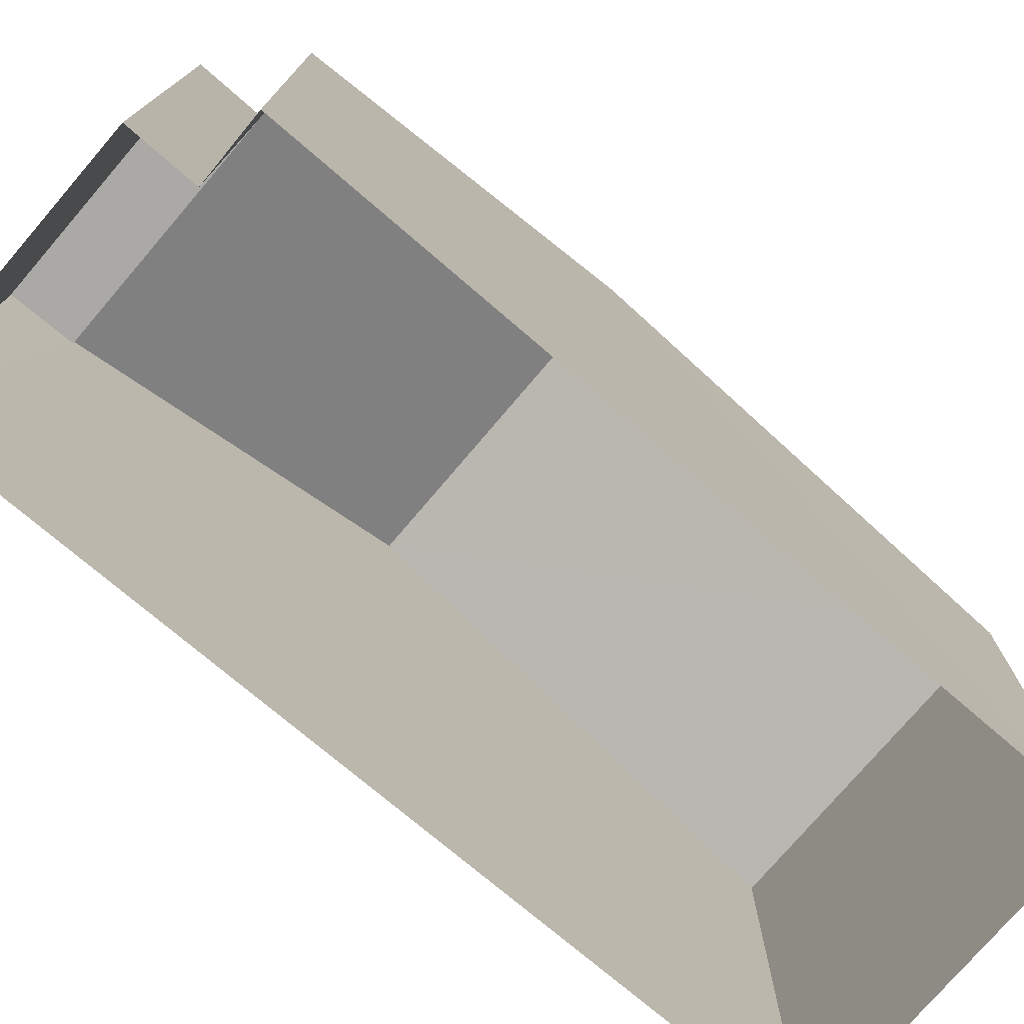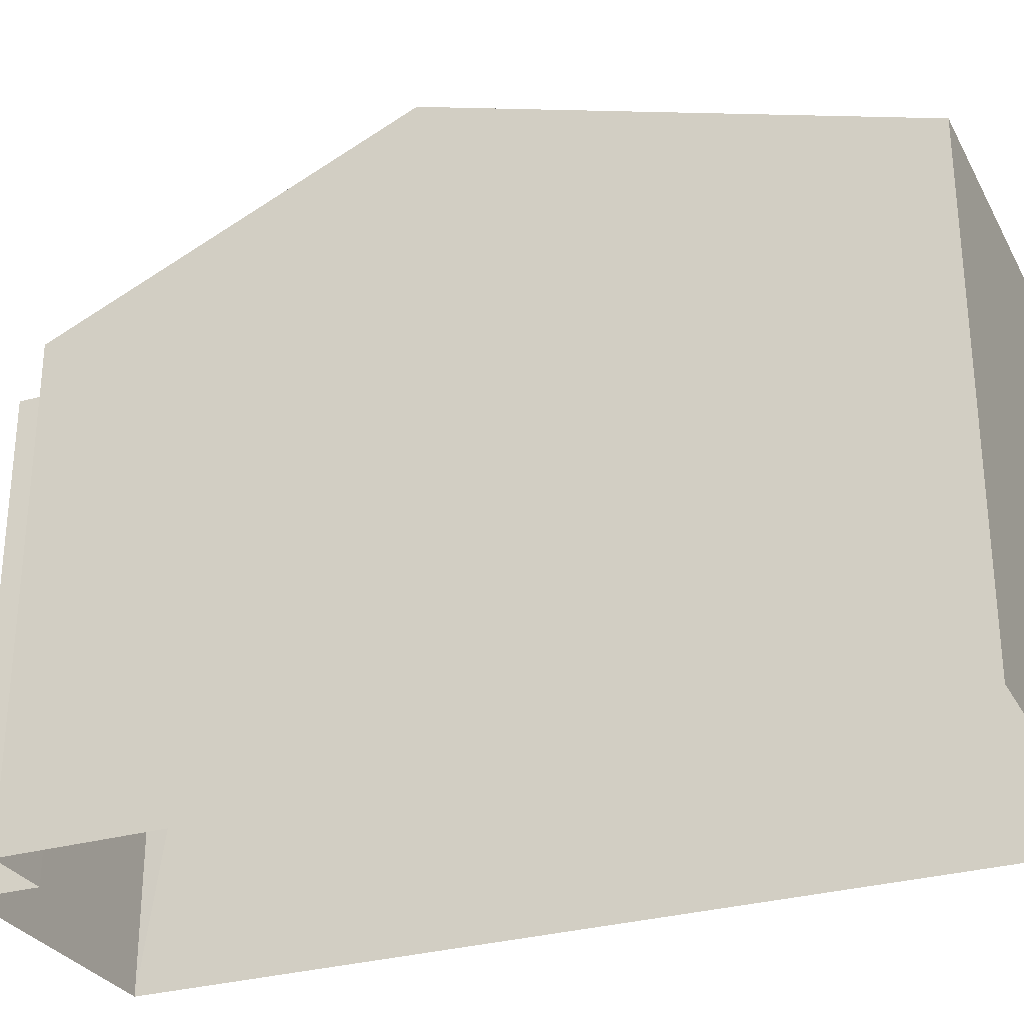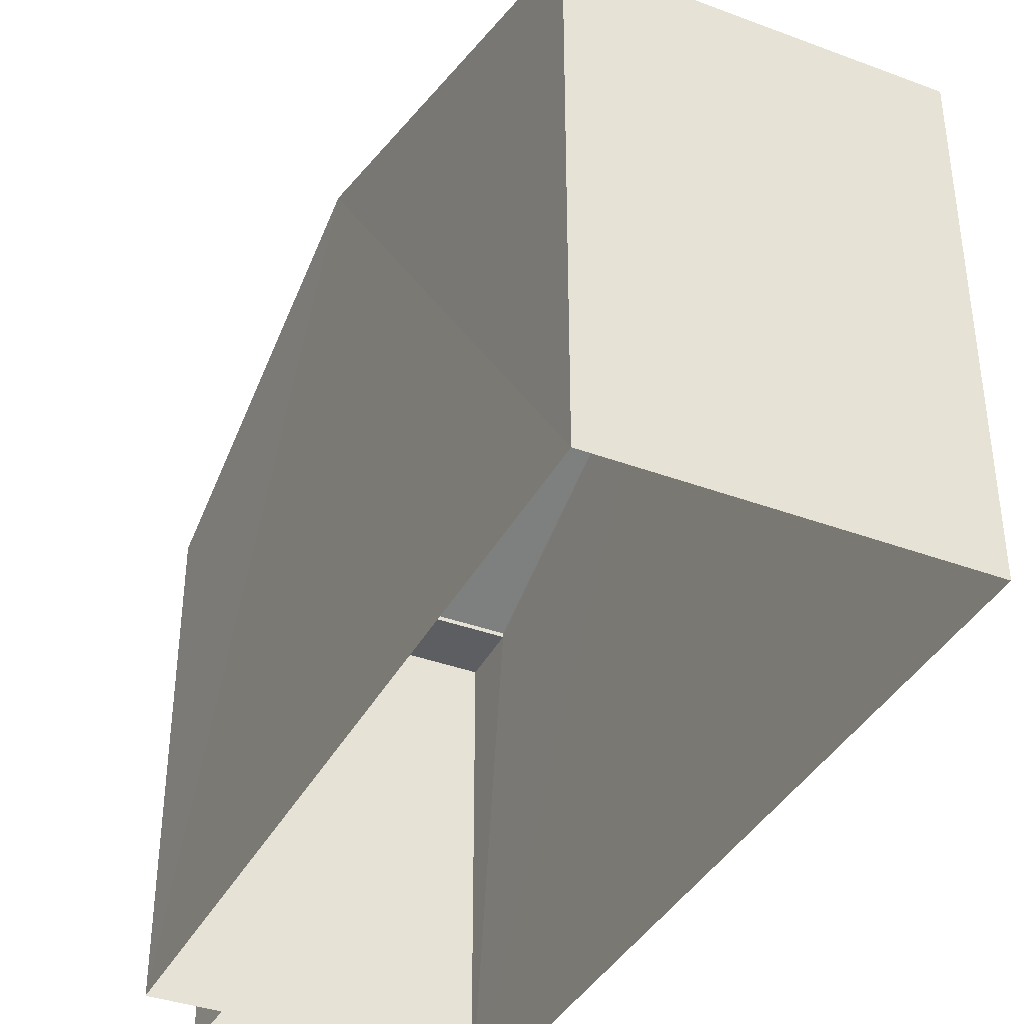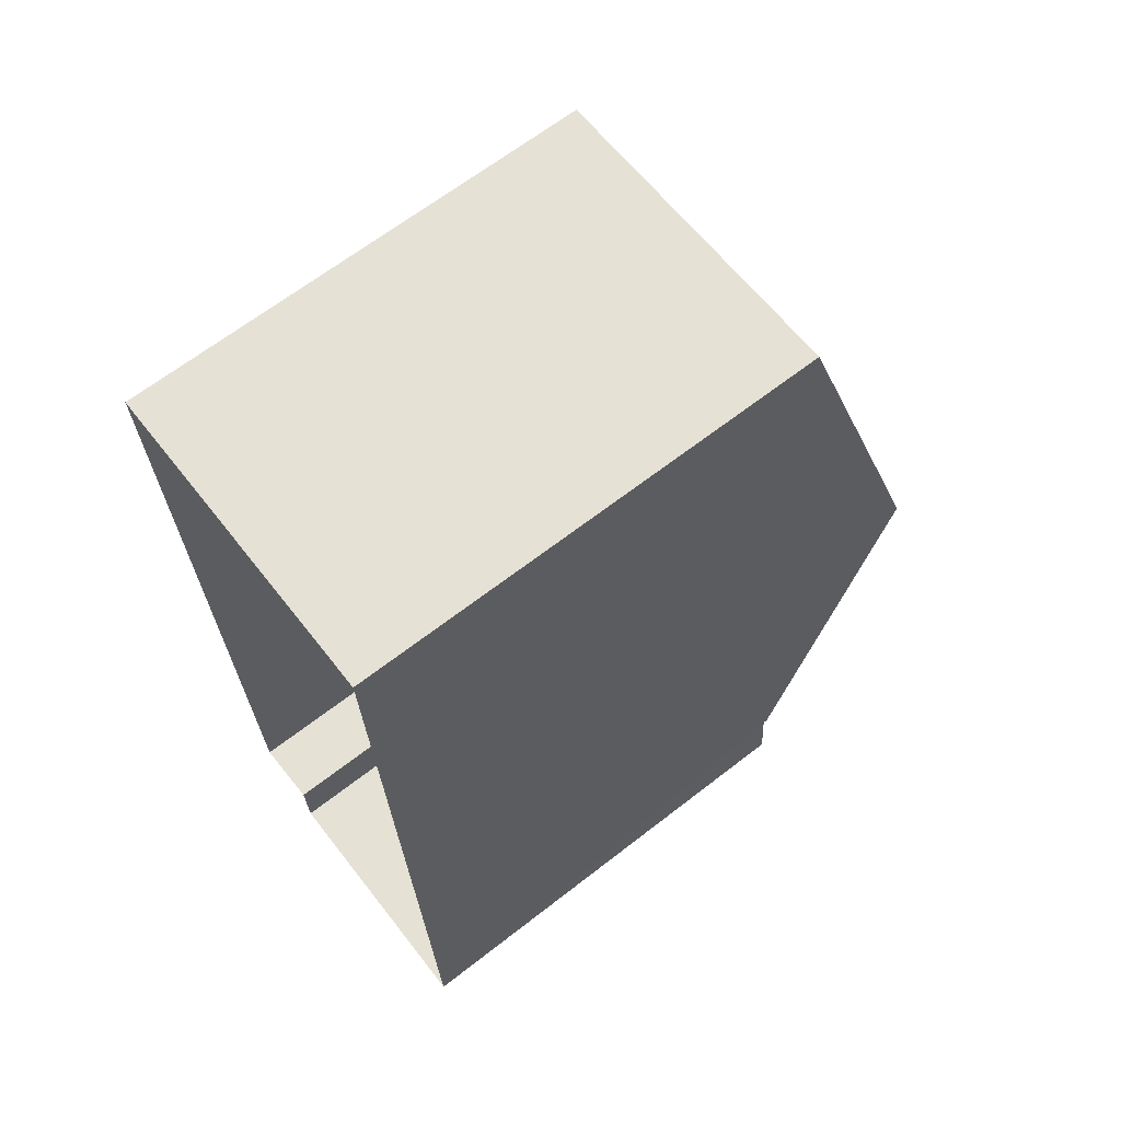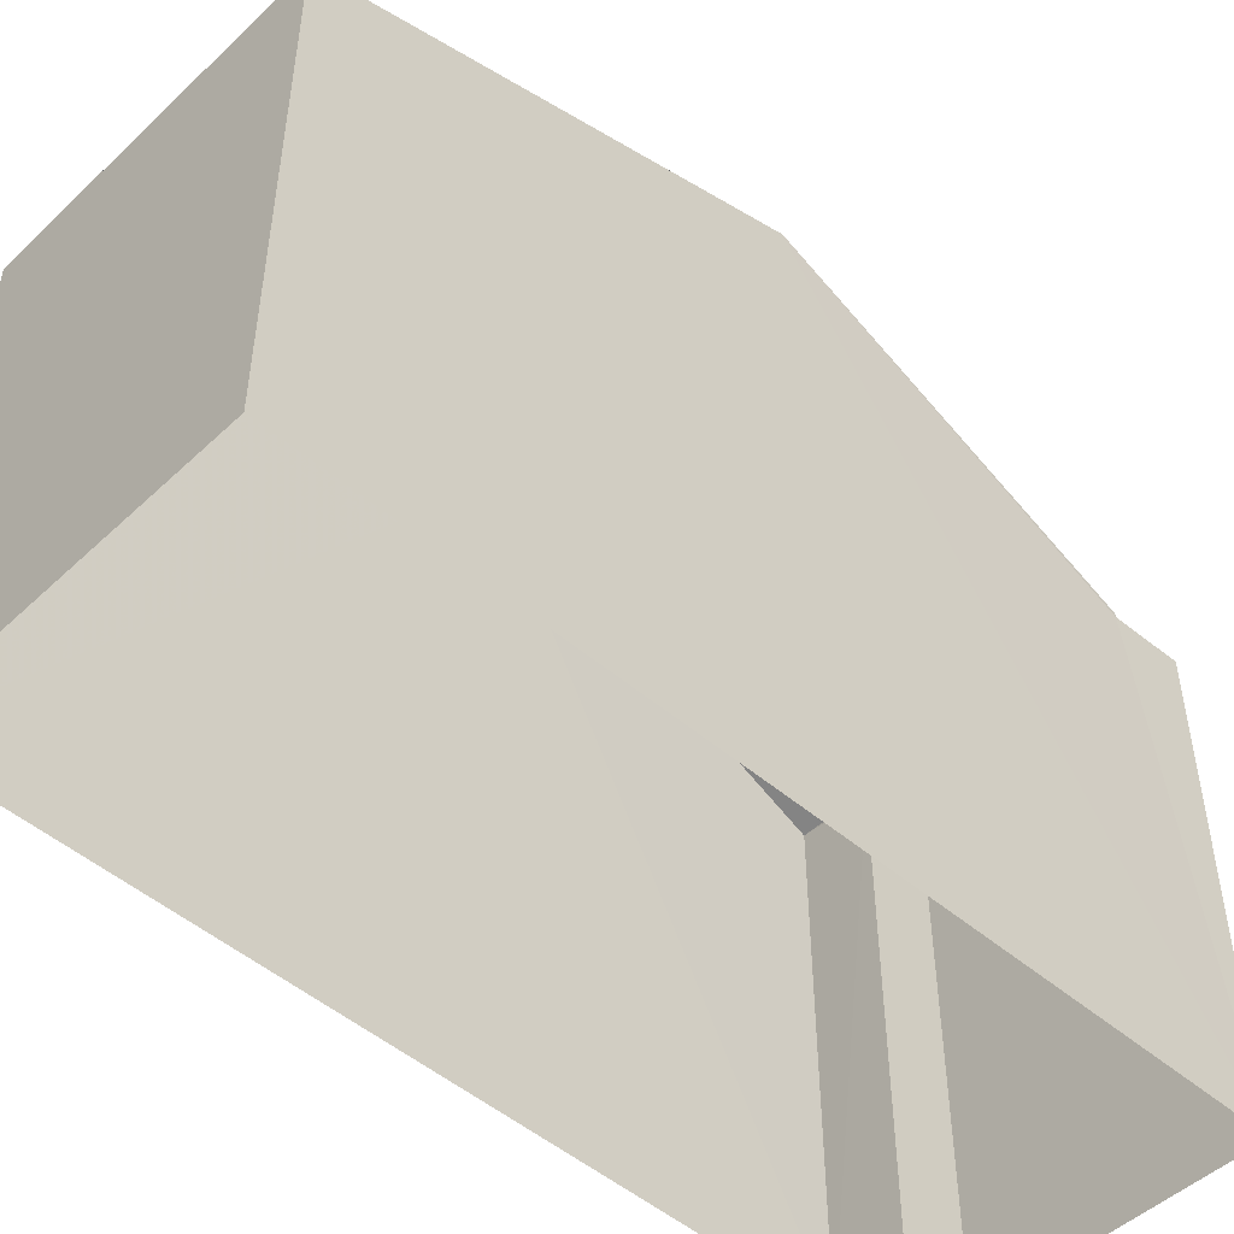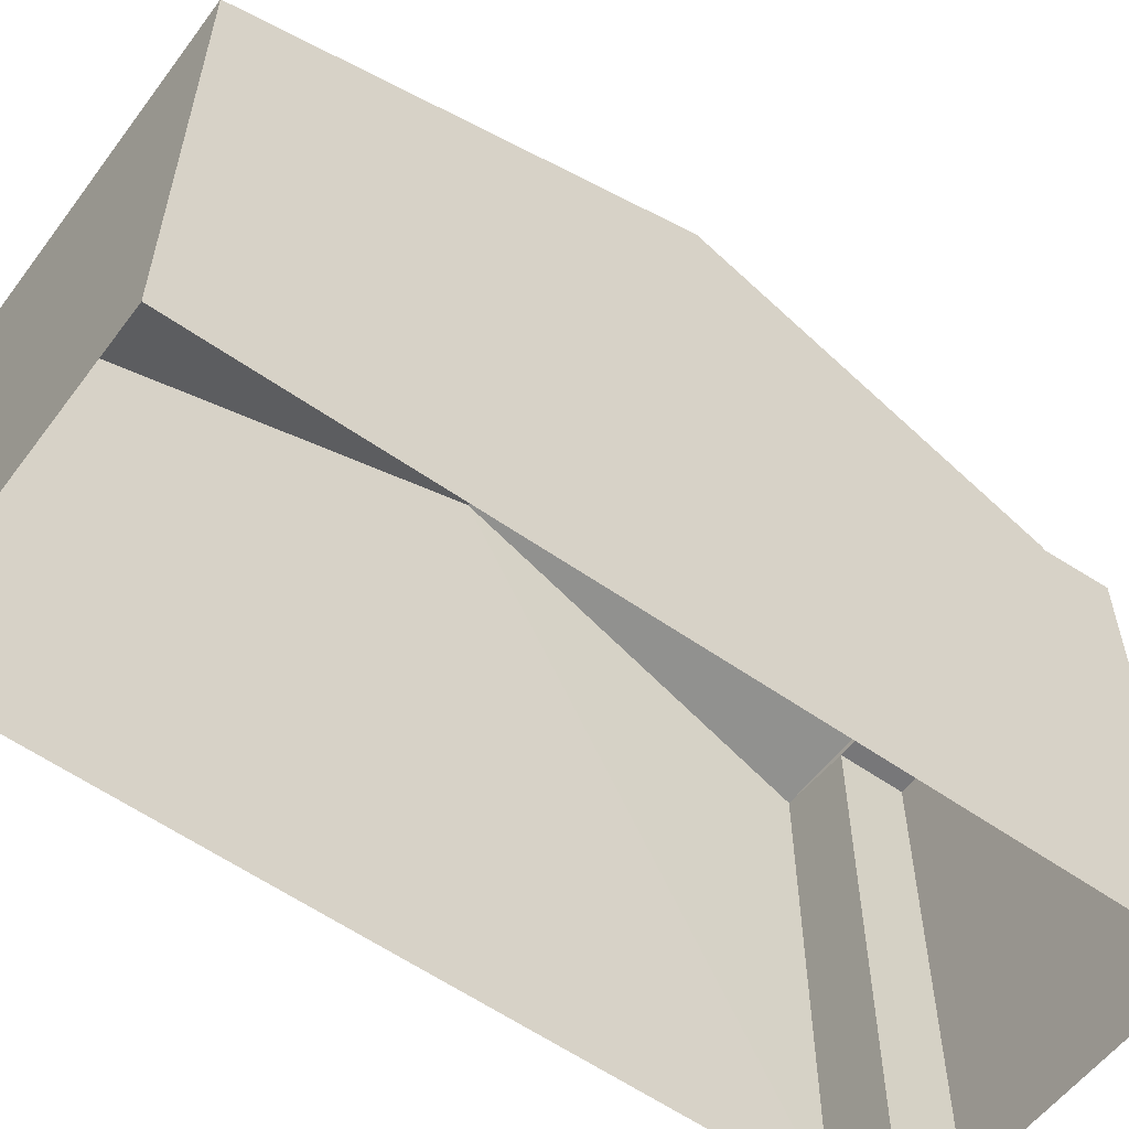
<metadata>
{"format":"obj","ext":"obj","renderer":"f3d","projection":"perspective","resolution":1024,"background":"white","views":[{"elev":-75.5,"azim":46.7,"up":"+Z"},{"elev":-29.0,"azim":110.6,"up":"+Z"},{"elev":-38.1,"azim":151.8,"up":"+Z"},{"elev":66.0,"azim":-127.8,"up":"+Y"},{"elev":-49.0,"azim":-136.6,"up":"+Z"},{"elev":-57.1,"azim":-129.4,"up":"+Z"}]}
</metadata>
<code>
v -3.738e+05 -1.045e+05 24.17
v -3.738e+05 -1.045e+05 24.17
v -3.738e+05 -1.045e+05 24.17
v -3.738e+05 -1.045e+05 24.17
v -3.738e+05 -1.045e+05 24.17
v -3.738e+05 -1.045e+05 24.17
v -3.738e+05 -1.045e+05 30.64
v -3.738e+05 -1.045e+05 30.64
v -3.738e+05 -1.045e+05 30.64
v -3.738e+05 -1.045e+05 30.64
v -3.738e+05 -1.045e+05 30.7
v -3.738e+05 -1.045e+05 30.7
v -3.738e+05 -1.045e+05 32.77
v -3.738e+05 -1.045e+05 32.77
v -3.738e+05 -1.045e+05 30.7
v -3.738e+05 -1.045e+05 30.7
f 1 2 3
f 3 2 4
f 4 2 5
f 2 6 5
f 7 8 9
f 10 7 9
f 11 12 13
f 14 11 13
f 15 16 14
f 13 15 14
f 2 1 10
f 1 12 10
f 10 11 7
f 10 12 11
f 9 5 6
f 9 8 5
f 2 9 6
f 2 10 9
f 12 1 13
f 1 3 13
f 3 15 13
f 16 3 4
f 16 15 3
f 16 4 14
f 11 14 7
f 7 5 8
f 14 4 5
f 7 14 5

</code>
